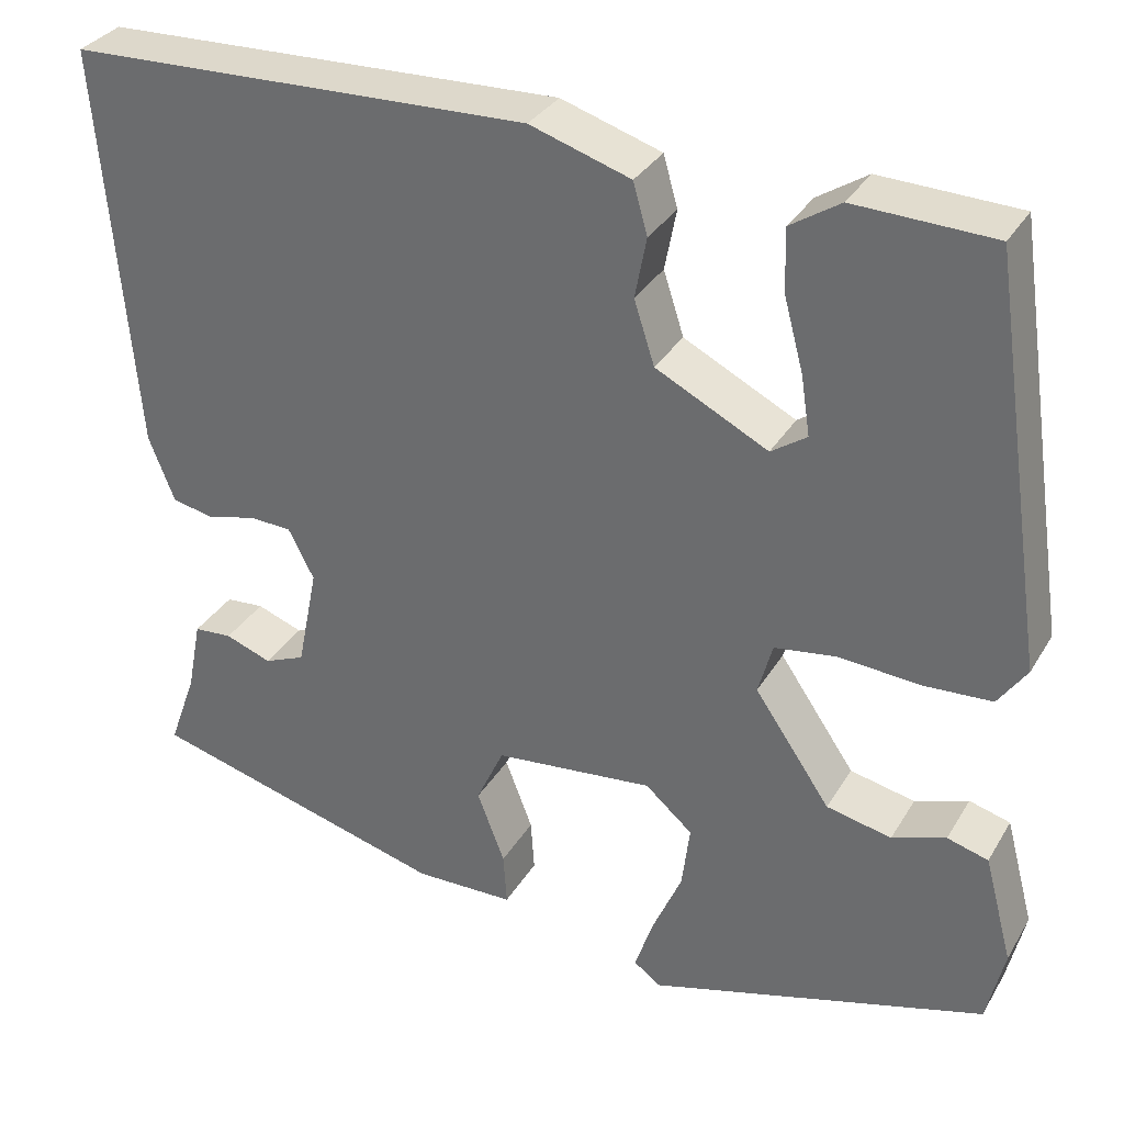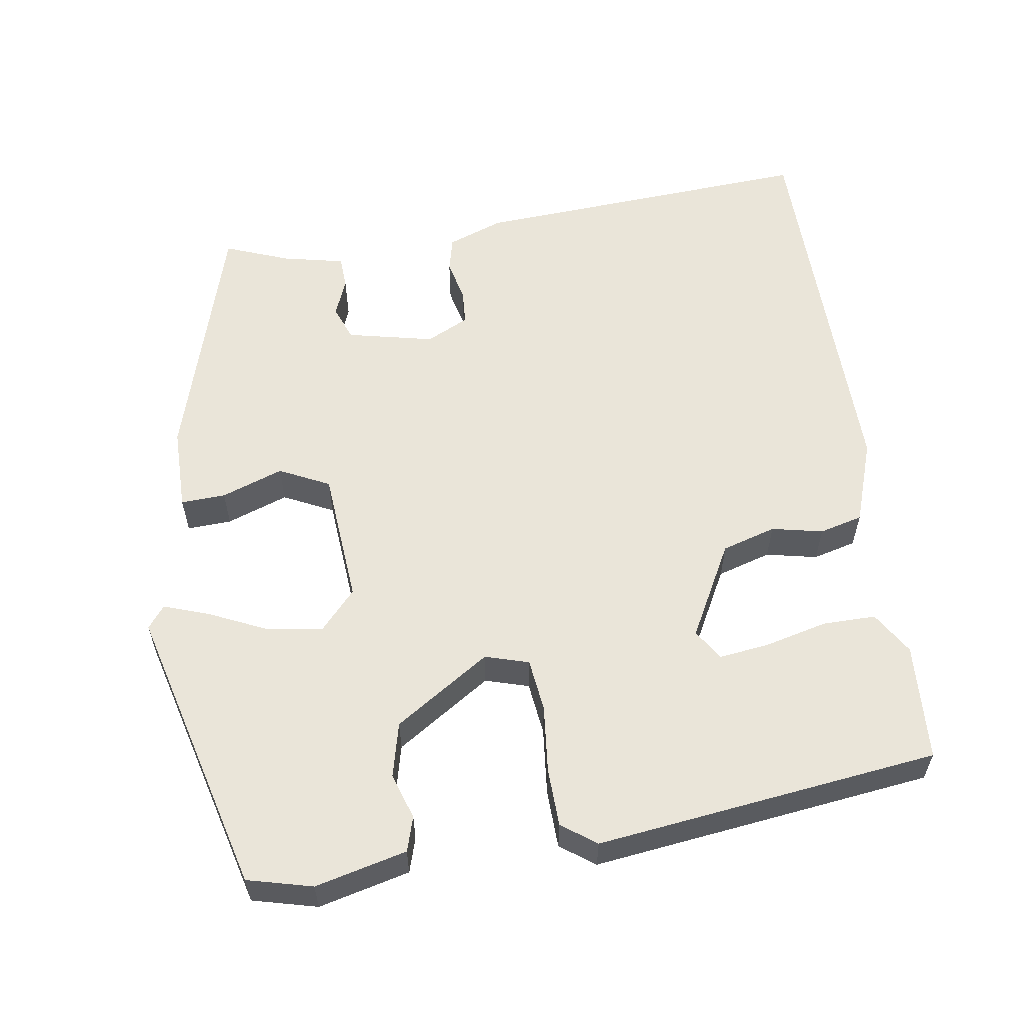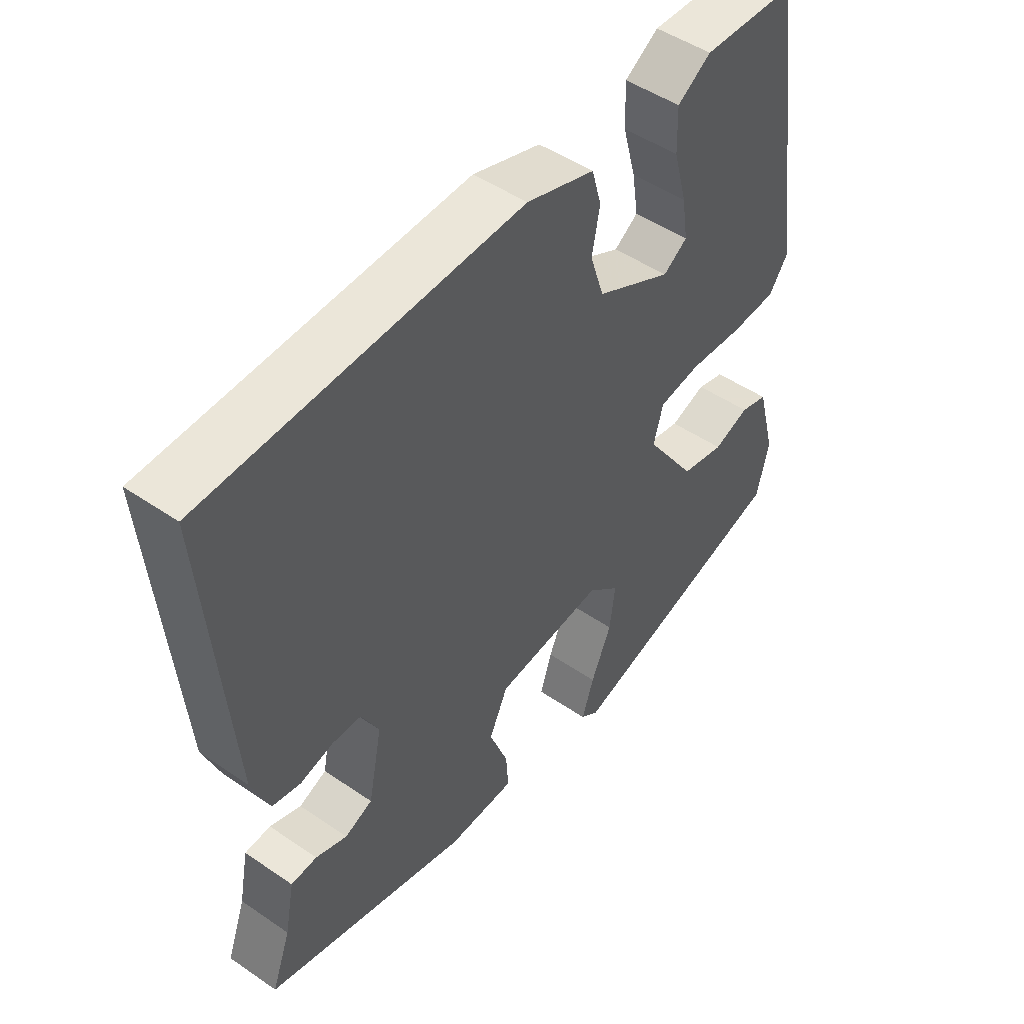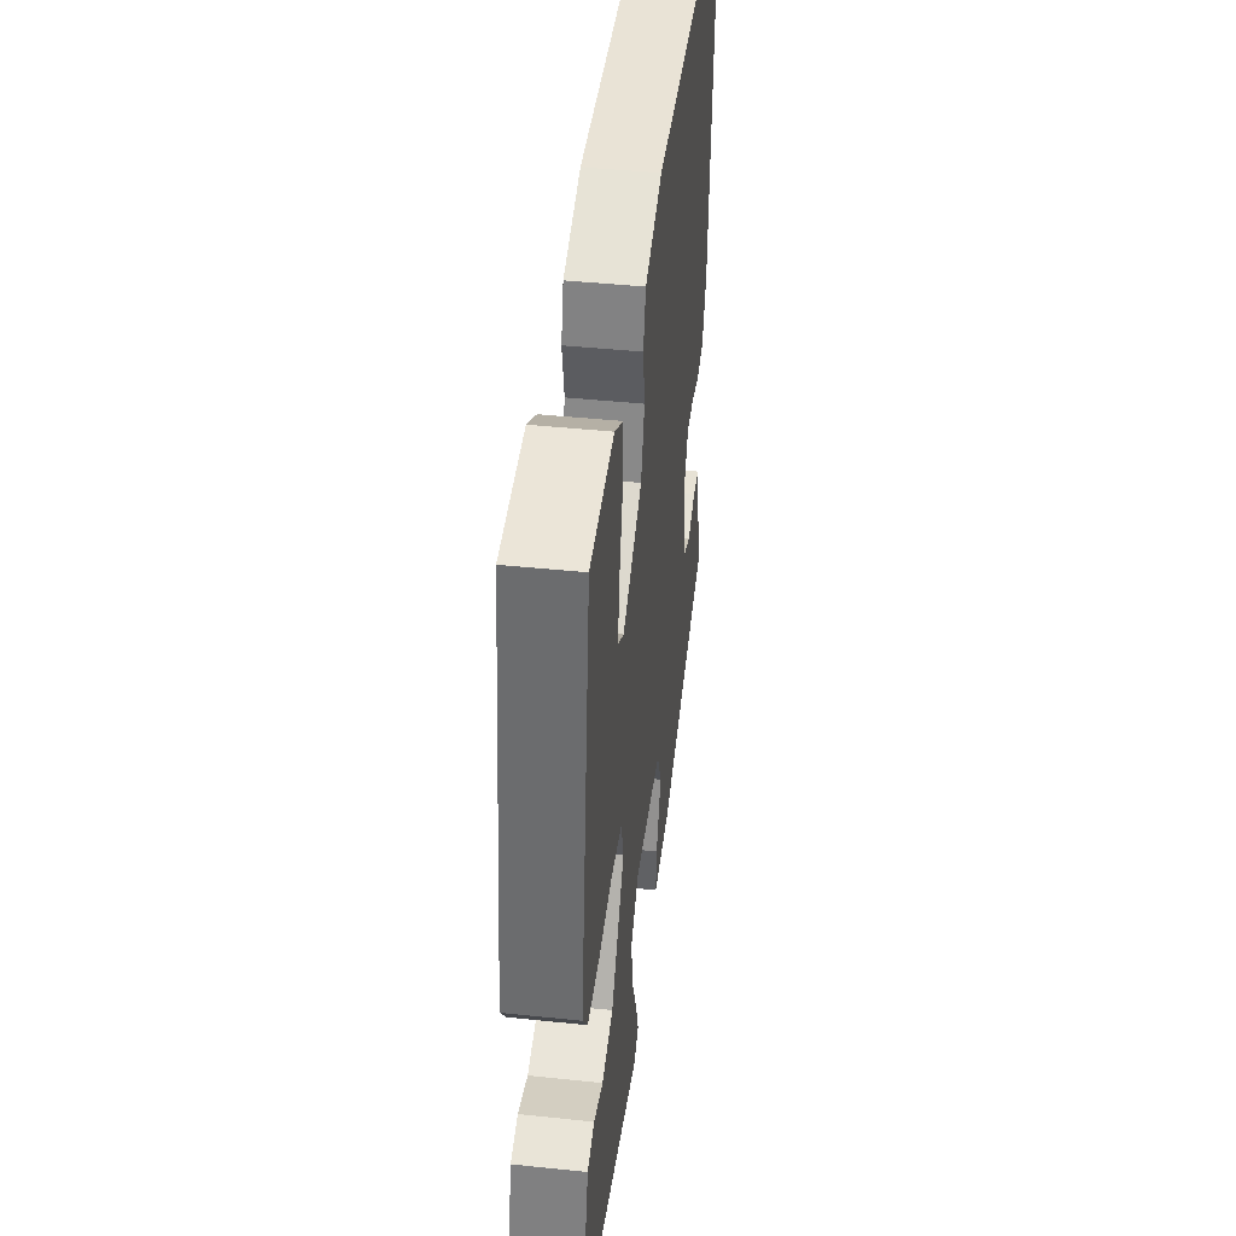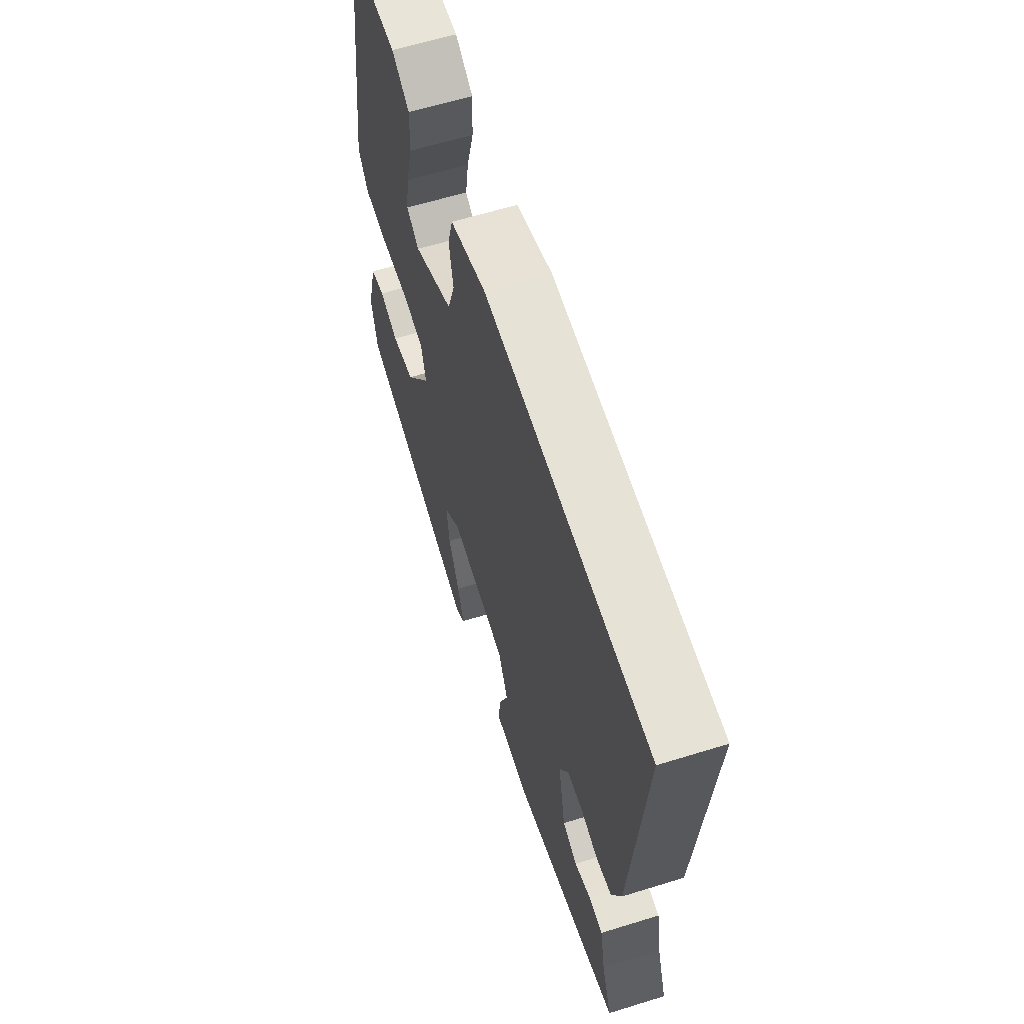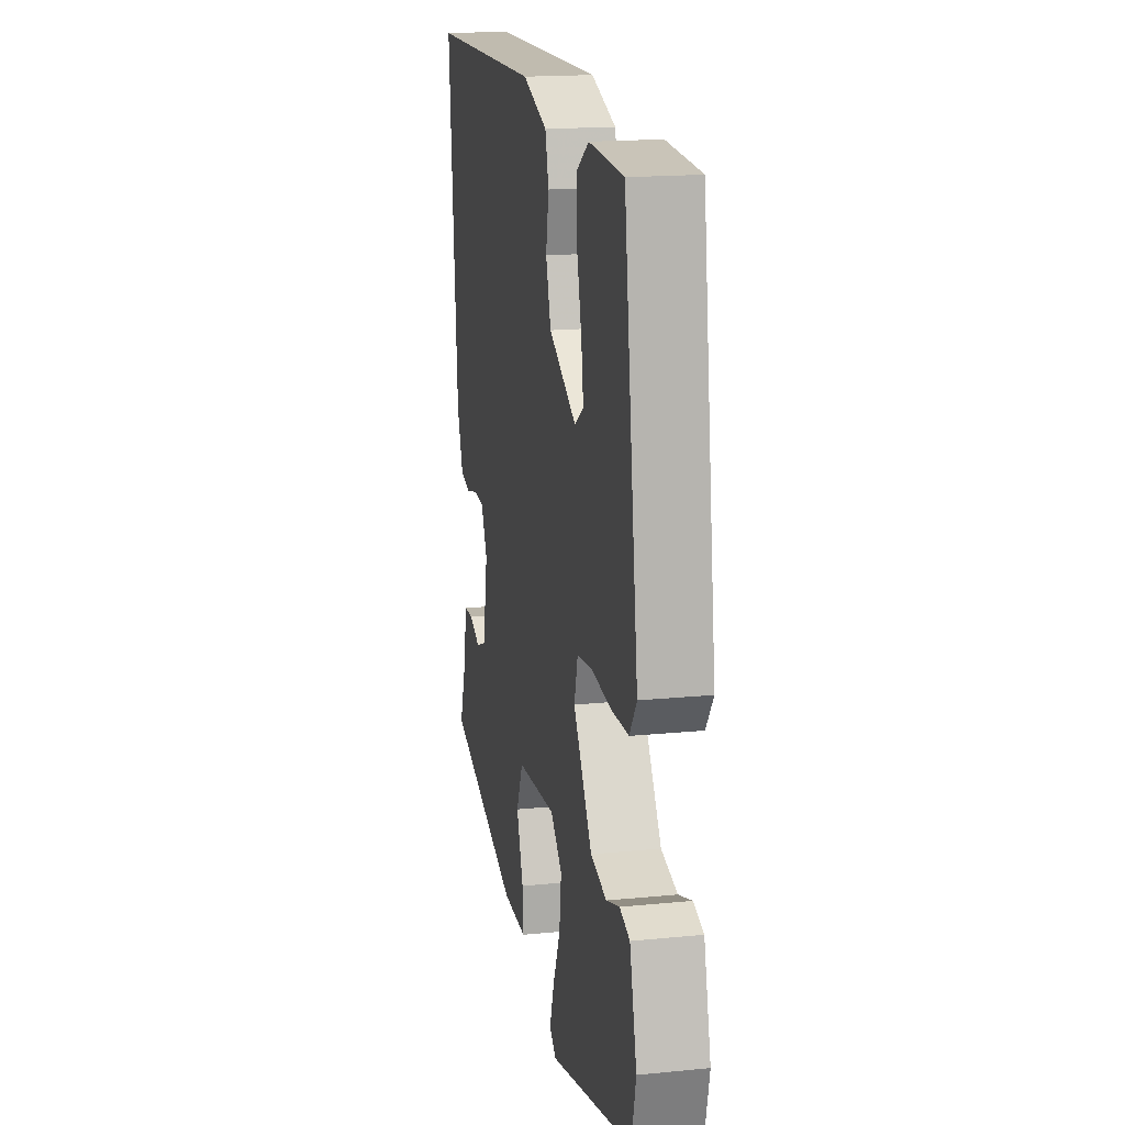
<metadata>
{"format":"obj","ext":"obj","renderer":"f3d","projection":"perspective","resolution":1024,"background":"white","views":[{"elev":32.6,"azim":-153.6,"up":"+Z"},{"elev":58.0,"azim":-97.4,"up":"+Y"},{"elev":48.6,"azim":127.4,"up":"+Z"},{"elev":43.9,"azim":-83.0,"up":"+Z"},{"elev":61.7,"azim":72.5,"up":"+Z"},{"elev":17.9,"azim":-100.9,"up":"+Z"}]}
</metadata>
<code>
v 0.558 0.07 0.494
v 0.519 0.07 0.039
v 0.49 0.07 -0.034
v 0.443 0.07 -0.044
v 0.388 0.07 -0.03
v 0.34 0.07 -0.032
v 0.311 0.07 -0.088
v 0.334 0.07 -0.203
v 0.38 0.07 -0.222
v 0.432 0.07 -0.203
v 0.475 0.07 -0.206
v 0.491 0.07 -0.288
v 0.522 0.07 -0.374
v 0.184 0.07 -0.466
v 0.072 0.07 -0.464
v 0.076 0.07 -0.405
v 0.107 0.07 -0.324
v 0.076 0.07 -0.257
v -0.103 0.07 -0.239
v -0.156 0.07 -0.285
v -0.147 0.07 -0.357
v -0.113 0.07 -0.435
v -0.093 0.07 -0.496
v -0.123 0.07 -0.518
v -0.502 0.07 -0.41
v -0.522 0.07 -0.324
v -0.49 0.07 -0.204
v -0.444 0.07 -0.191
v -0.384 0.07 -0.212
v -0.311 0.07 -0.196
v -0.226 0.07 -0.072
v -0.242 0.07 -0.014
v -0.312 0.07 -0.004
v -0.402 0.07 -0.011
v -0.479 0.07 -0.007
v -0.511 0.07 0.039
v -0.445 0.07 0.49
v -0.289 0.07 0.496
v -0.233 0.07 0.46
v -0.235 0.07 0.39
v -0.257 0.07 0.308
v -0.267 0.07 0.242
v -0.227 0.07 0.215
v -0.101 0.07 0.279
v -0.078 0.07 0.35
v -0.091 0.07 0.418
v -0.075 0.07 0.475
v 0.038 0.07 0.511
v 0.558 0 0.494
v 0.519 0 0.039
v 0.49 0 -0.034
v 0.443 0 -0.044
v 0.388 0 -0.03
v 0.34 0 -0.032
v 0.311 0 -0.088
v 0.334 0 -0.203
v 0.38 0 -0.222
v 0.432 0 -0.203
v 0.475 0 -0.206
v 0.491 0 -0.288
v 0.522 0 -0.374
v 0.184 0 -0.466
v 0.072 0 -0.464
v 0.076 0 -0.405
v 0.107 0 -0.324
v 0.076 0 -0.257
v -0.103 0 -0.239
v -0.156 0 -0.285
v -0.147 0 -0.357
v -0.113 0 -0.435
v -0.093 0 -0.496
v -0.123 0 -0.518
v -0.502 0 -0.41
v -0.522 0 -0.324
v -0.49 0 -0.204
v -0.444 0 -0.191
v -0.384 0 -0.212
v -0.311 0 -0.196
v -0.226 0 -0.072
v -0.242 0 -0.014
v -0.312 0 -0.004
v -0.402 0 -0.011
v -0.479 0 -0.007
v -0.511 0 0.039
v -0.445 0 0.49
v -0.289 0 0.496
v -0.233 0 0.46
v -0.235 0 0.39
v -0.257 0 0.308
v -0.267 0 0.242
v -0.227 0 0.215
v -0.101 0 0.279
v -0.078 0 0.35
v -0.091 0 0.418
v -0.075 0 0.475
v 0.038 0 0.511
f 45 46 47 48
f 44 45 48 1
f 43 44 1 2
f 38 39 40 41
f 38 41 42
f 37 38 42
f 36 37 42
f 33 34 35 36
f 32 33 36 42
f 31 32 42 43
f 26 27 28 29
f 26 29 30
f 25 26 30
f 24 25 30
f 21 22 23 24
f 21 24 30 31
f 14 15 16 17
f 12 13 14 17
f 12 17 18
f 9 10 11 12
f 8 9 12 18
f 7 8 18 19
f 2 3 4 5
f 2 5 6
f 43 2 6
f 20 21 31 43
f 19 20 43
f 6 7 19 43
f 96 95 94 93
f 49 96 93 92
f 50 49 92 91
f 89 88 87 86
f 90 89 86
f 90 86 85
f 90 85 84
f 84 83 82 81
f 90 84 81 80
f 91 90 80 79
f 77 76 75 74
f 78 77 74
f 78 74 73
f 78 73 72
f 72 71 70 69
f 79 78 72 69
f 65 64 63 62
f 65 62 61 60
f 66 65 60
f 60 59 58 57
f 66 60 57 56
f 67 66 56 55
f 53 52 51 50
f 54 53 50
f 54 50 91
f 91 79 69 68
f 91 68 67
f 91 67 55 54
f 1 49 50 2
f 2 50 51 3
f 3 51 52 4
f 4 52 53 5
f 5 53 54 6
f 6 54 55 7
f 7 55 56 8
f 8 56 57 9
f 9 57 58 10
f 10 58 59 11
f 11 59 60 12
f 12 60 61 13
f 13 61 62 14
f 14 62 63 15
f 15 63 64 16
f 16 64 65 17
f 17 65 66 18
f 18 66 67 19
f 19 67 68 20
f 20 68 69 21
f 21 69 70 22
f 22 70 71 23
f 23 71 72 24
f 24 72 73 25
f 25 73 74 26
f 26 74 75 27
f 27 75 76 28
f 28 76 77 29
f 29 77 78 30
f 30 78 79 31
f 31 79 80 32
f 32 80 81 33
f 33 81 82 34
f 34 82 83 35
f 35 83 84 36
f 36 84 85 37
f 37 85 86 38
f 38 86 87 39
f 39 87 88 40
f 40 88 89 41
f 41 89 90 42
f 42 90 91 43
f 43 91 92 44
f 44 92 93 45
f 45 93 94 46
f 46 94 95 47
f 47 95 96 48
f 48 96 49 1

</code>
